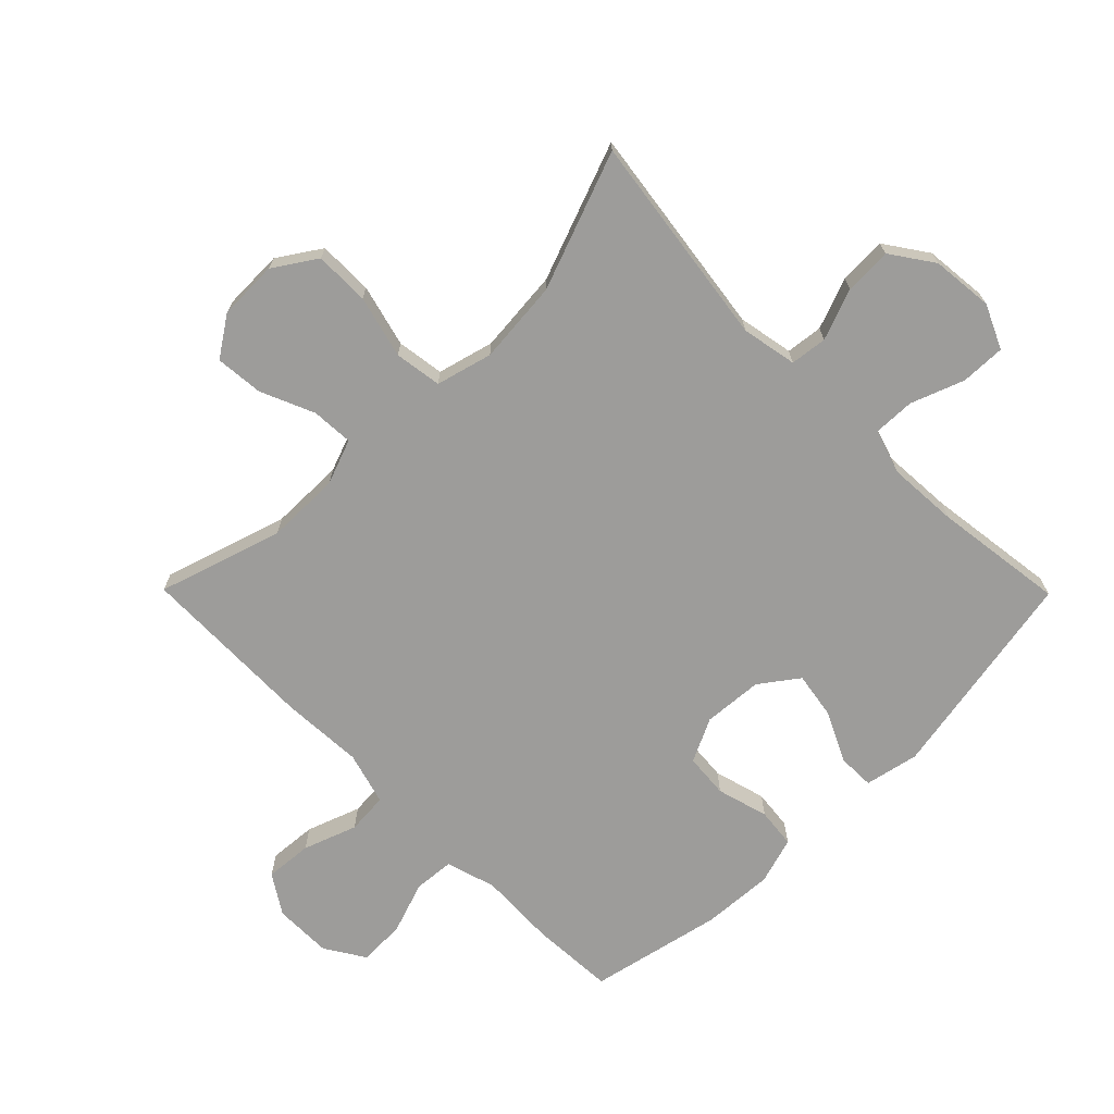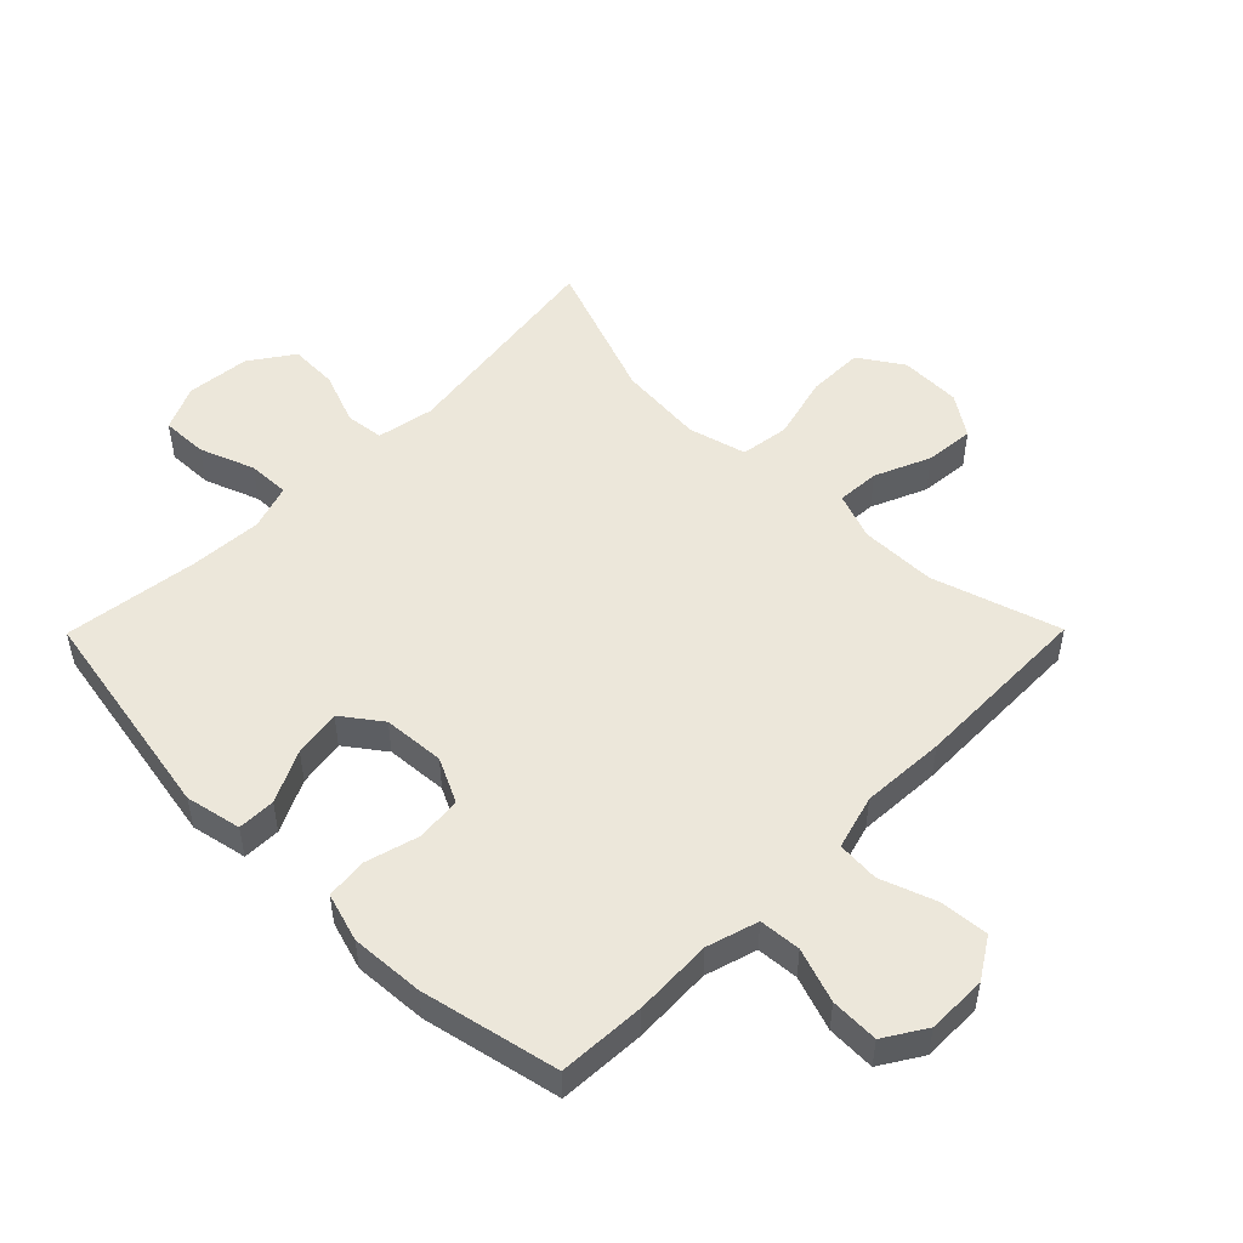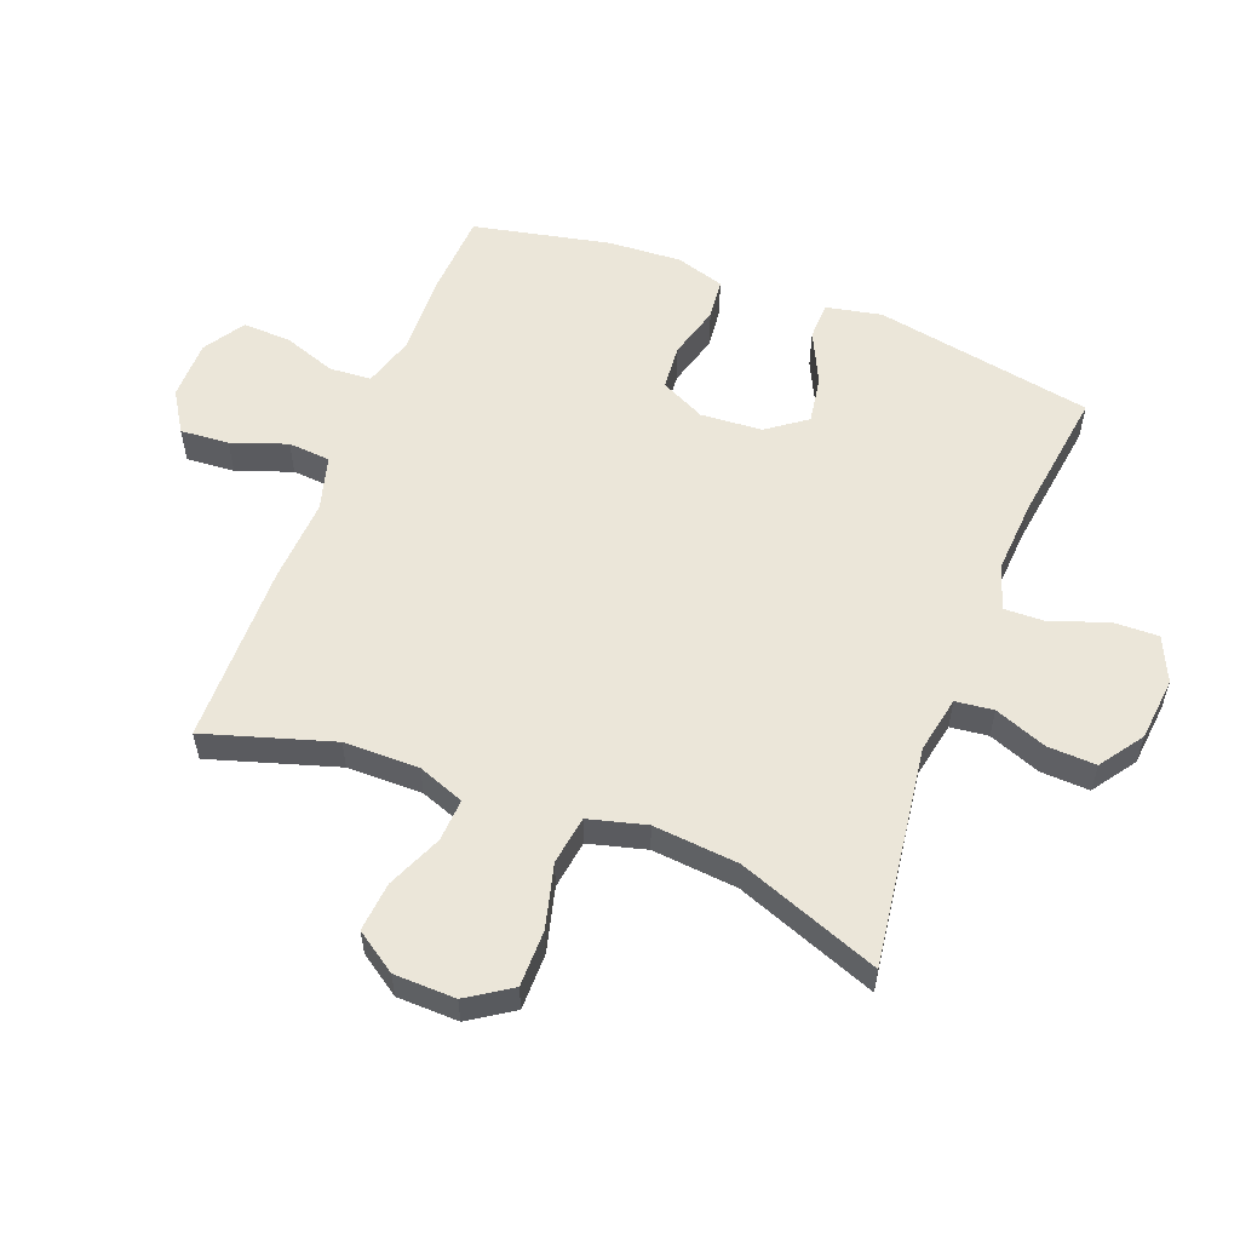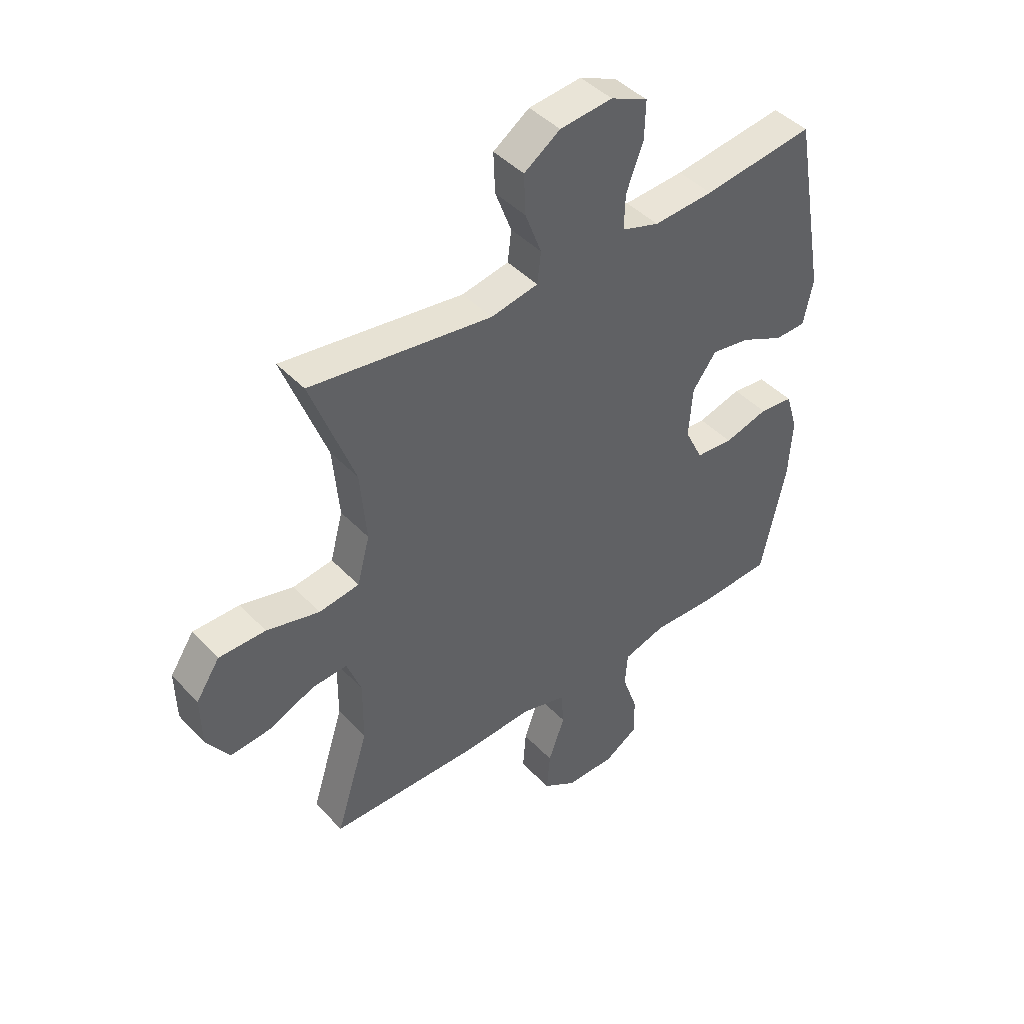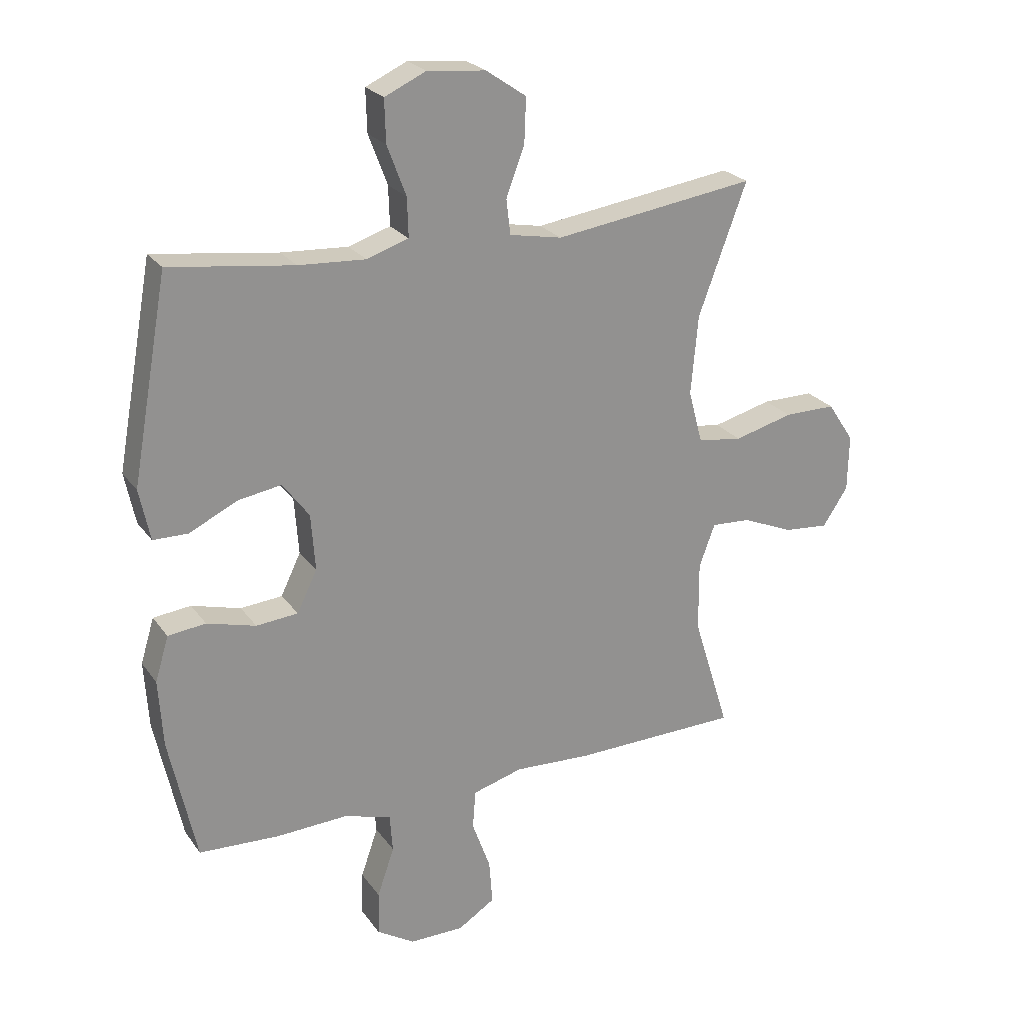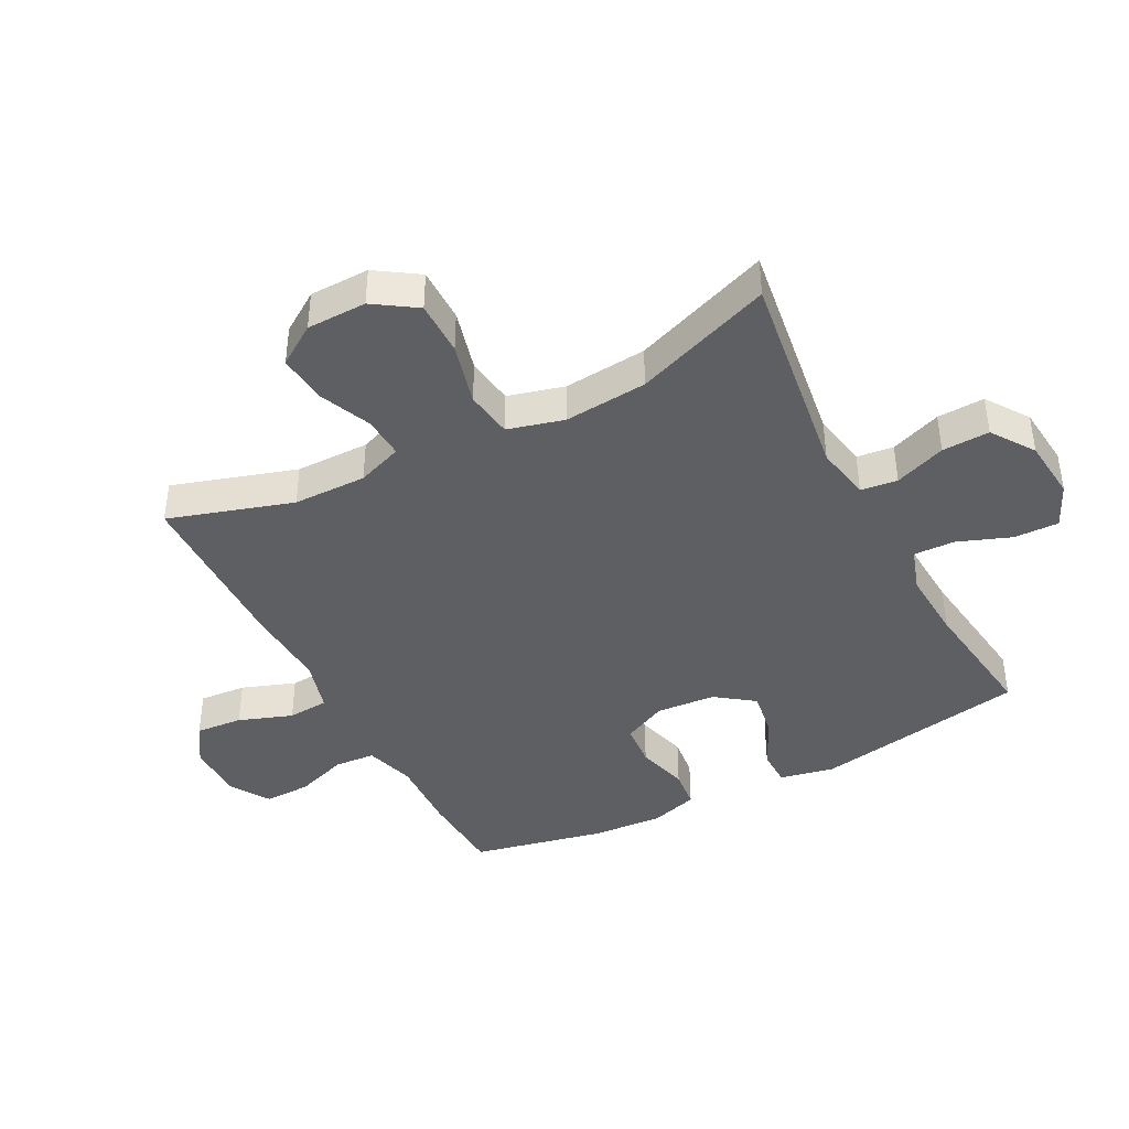
<metadata>
{"format":"obj","ext":"obj","renderer":"f3d","projection":"perspective","resolution":1024,"background":"white","views":[{"elev":-70.1,"azim":-45.3,"up":"+Y"},{"elev":51.0,"azim":134.7,"up":"+Y"},{"elev":56.6,"azim":-68.8,"up":"+Y"},{"elev":44.0,"azim":-39.7,"up":"+Z"},{"elev":24.1,"azim":153.2,"up":"+Z"},{"elev":-41.5,"azim":-62.5,"up":"+Y"}]}
</metadata>
<code>
v 0.5 0.07 0.5
v 0.562 0.07 0.158
v 0.544 0.07 0.071
v 0.485 0.07 0.07
v 0.404 0.07 0.109
v 0.33 0.07 0.121
v 0.285 0.07 0.06
v 0.278 0.07 -0.036
v 0.312 0.07 -0.106
v 0.383 0.07 -0.112
v 0.466 0.07 -0.089
v 0.53 0.07 -0.096
v 0.553 0.07 -0.172
v 0.546 0.07 -0.286
v 0.5 0.07 -0.5
v 0.364 0.07 -0.507
v 0.242 0.07 -0.502
v 0.162 0.07 -0.526
v 0.157 0.07 -0.591
v 0.186 0.07 -0.675
v 0.188 0.07 -0.75
v 0.124 0.07 -0.79
v 0.031 0.07 -0.79
v -0.032 0.07 -0.75
v -0.026 0.07 -0.674
v 0.005 0.07 -0.588
v 0 0.07 -0.522
v -0.085 0.07 -0.498
v -0.216 0.07 -0.505
v -0.5 0.07 -0.5
v -0.438 0.07 -0.301
v -0.437 0.07 -0.183
v -0.464 0.07 -0.11
v -0.531 0.07 -0.114
v -0.617 0.07 -0.151
v -0.694 0.07 -0.158
v -0.737 0.07 -0.094
v -0.739 0.07 0.002
v -0.694 0.07 0.07
v -0.606 0.07 0.07
v -0.506 0.07 0.044
v -0.43 0.07 0.055
v -0.406 0.07 0.145
v -0.418 0.07 0.279
v -0.5 0.07 0.5
v -0.157 0.07 0.452
v -0.068 0.07 0.469
v -0.061 0.07 0.528
v -0.092 0.07 0.61
v -0.095 0.07 0.686
v -0.027 0.07 0.733
v 0.072 0.07 0.743
v 0.142 0.07 0.711
v 0.14 0.07 0.639
v 0.108 0.07 0.554
v 0.106 0.07 0.488
v 0.177 0.07 0.465
v 0.29 0.07 0.472
v 0.5 0 0.5
v 0.562 0 0.158
v 0.544 0 0.071
v 0.485 0 0.07
v 0.404 0 0.109
v 0.33 0 0.121
v 0.285 0 0.06
v 0.278 0 -0.036
v 0.312 0 -0.106
v 0.383 0 -0.112
v 0.466 0 -0.089
v 0.53 0 -0.096
v 0.553 0 -0.172
v 0.546 0 -0.286
v 0.5 0 -0.5
v 0.364 0 -0.507
v 0.242 0 -0.502
v 0.162 0 -0.526
v 0.157 0 -0.591
v 0.186 0 -0.675
v 0.188 0 -0.75
v 0.124 0 -0.79
v 0.031 0 -0.79
v -0.032 0 -0.75
v -0.026 0 -0.674
v 0.005 0 -0.588
v 0 0 -0.522
v -0.085 0 -0.498
v -0.216 0 -0.505
v -0.5 0 -0.5
v -0.438 0 -0.301
v -0.437 0 -0.183
v -0.464 0 -0.11
v -0.531 0 -0.114
v -0.617 0 -0.151
v -0.694 0 -0.158
v -0.737 0 -0.094
v -0.739 0 0.002
v -0.694 0 0.07
v -0.606 0 0.07
v -0.506 0 0.044
v -0.43 0 0.055
v -0.406 0 0.145
v -0.418 0 0.279
v -0.5 0 0.5
v -0.157 0 0.452
v -0.068 0 0.469
v -0.061 0 0.528
v -0.092 0 0.61
v -0.095 0 0.686
v -0.027 0 0.733
v 0.072 0 0.743
v 0.142 0 0.711
v 0.14 0 0.639
v 0.108 0 0.554
v 0.106 0 0.488
v 0.177 0 0.465
v 0.29 0 0.472
f 52 53 54 55
f 52 55 56
f 51 52 56
f 48 49 50 51
f 47 48 51 56
f 46 47 56 57
f 44 45 46
f 43 44 46 57
f 38 39 40 41
f 38 41 42
f 37 38 42
f 34 35 36 37
f 33 34 37 42
f 32 33 42 43
f 28 29 30 31
f 27 28 31 32
f 23 24 25 26
f 23 26 27
f 22 23 27
f 19 20 21 22
f 18 19 22 27
f 17 18 27 32
f 10 11 12 13
f 9 10 13 14
f 2 3 4 5
f 58 1 2 5
f 58 5 6
f 57 58 6 7
f 43 57 7 8
f 32 43 8 9
f 15 16 17 32
f 9 14 15 32
f 113 112 111 110
f 114 113 110
f 114 110 109
f 109 108 107 106
f 114 109 106 105
f 115 114 105 104
f 104 103 102
f 115 104 102 101
f 99 98 97 96
f 100 99 96
f 100 96 95
f 95 94 93 92
f 100 95 92 91
f 101 100 91 90
f 89 88 87 86
f 90 89 86 85
f 84 83 82 81
f 85 84 81
f 85 81 80
f 80 79 78 77
f 85 80 77 76
f 90 85 76 75
f 71 70 69 68
f 72 71 68 67
f 63 62 61 60
f 63 60 59 116
f 64 63 116
f 65 64 116 115
f 66 65 115 101
f 67 66 101 90
f 90 75 74 73
f 90 73 72 67
f 1 59 60 2
f 2 60 61 3
f 3 61 62 4
f 4 62 63 5
f 5 63 64 6
f 6 64 65 7
f 7 65 66 8
f 8 66 67 9
f 9 67 68 10
f 10 68 69 11
f 11 69 70 12
f 12 70 71 13
f 13 71 72 14
f 14 72 73 15
f 15 73 74 16
f 16 74 75 17
f 17 75 76 18
f 18 76 77 19
f 19 77 78 20
f 20 78 79 21
f 21 79 80 22
f 22 80 81 23
f 23 81 82 24
f 24 82 83 25
f 25 83 84 26
f 26 84 85 27
f 27 85 86 28
f 28 86 87 29
f 29 87 88 30
f 30 88 89 31
f 31 89 90 32
f 32 90 91 33
f 33 91 92 34
f 34 92 93 35
f 35 93 94 36
f 36 94 95 37
f 37 95 96 38
f 38 96 97 39
f 39 97 98 40
f 40 98 99 41
f 41 99 100 42
f 42 100 101 43
f 43 101 102 44
f 44 102 103 45
f 45 103 104 46
f 46 104 105 47
f 47 105 106 48
f 48 106 107 49
f 49 107 108 50
f 50 108 109 51
f 51 109 110 52
f 52 110 111 53
f 53 111 112 54
f 54 112 113 55
f 55 113 114 56
f 56 114 115 57
f 57 115 116 58
f 58 116 59 1

</code>
